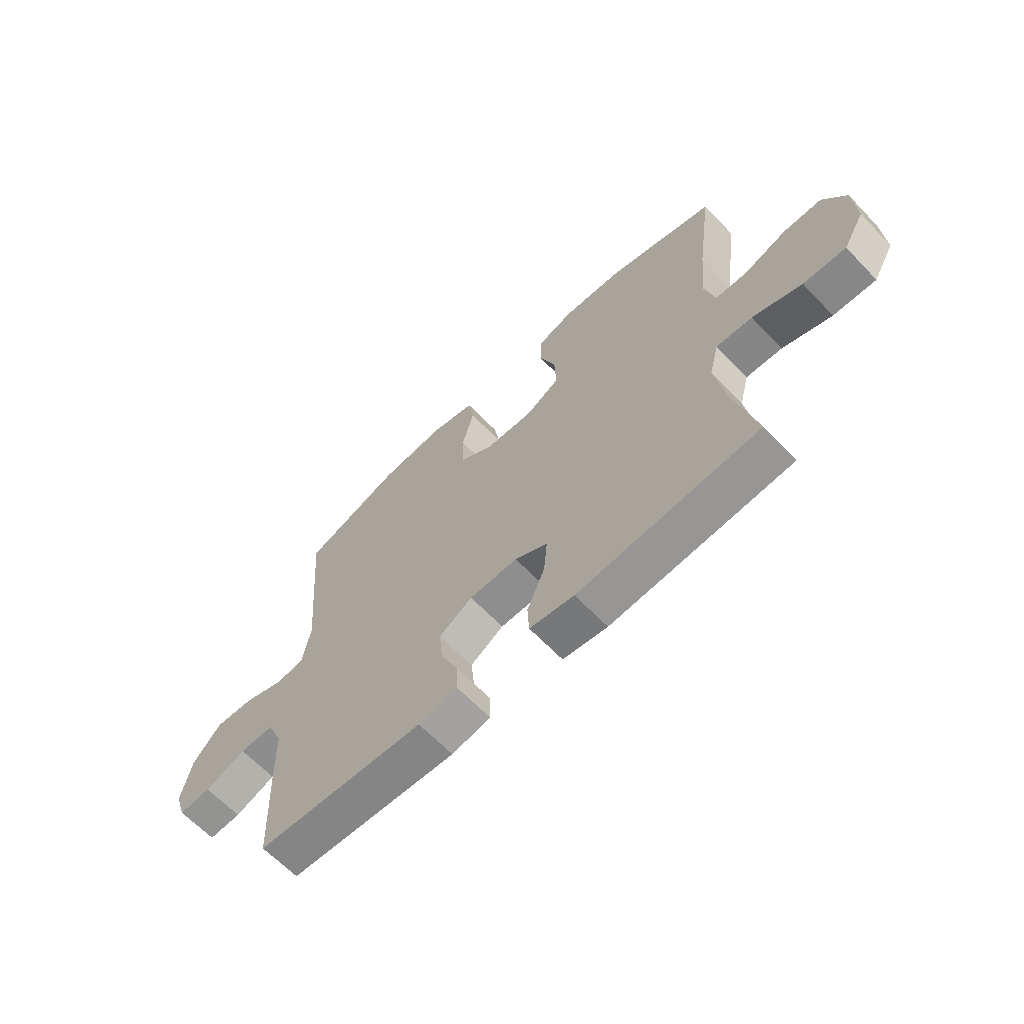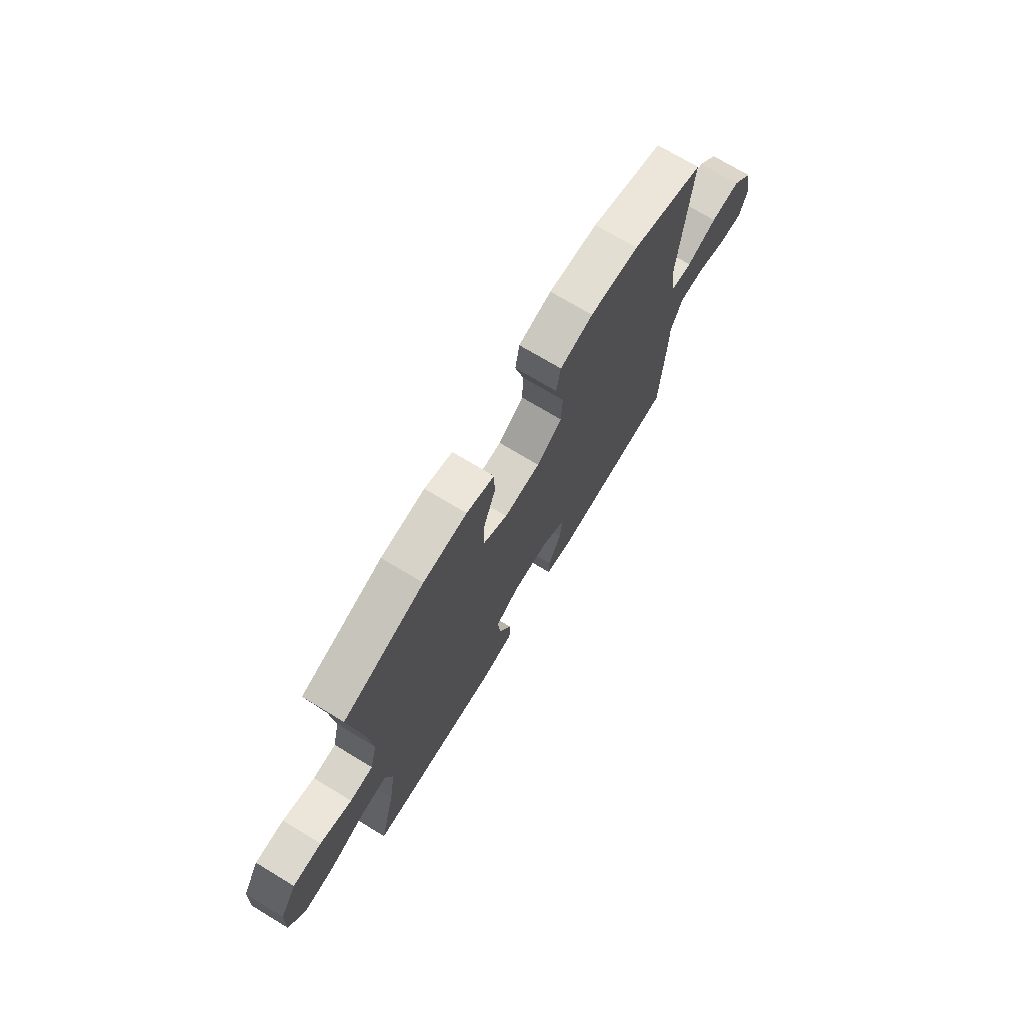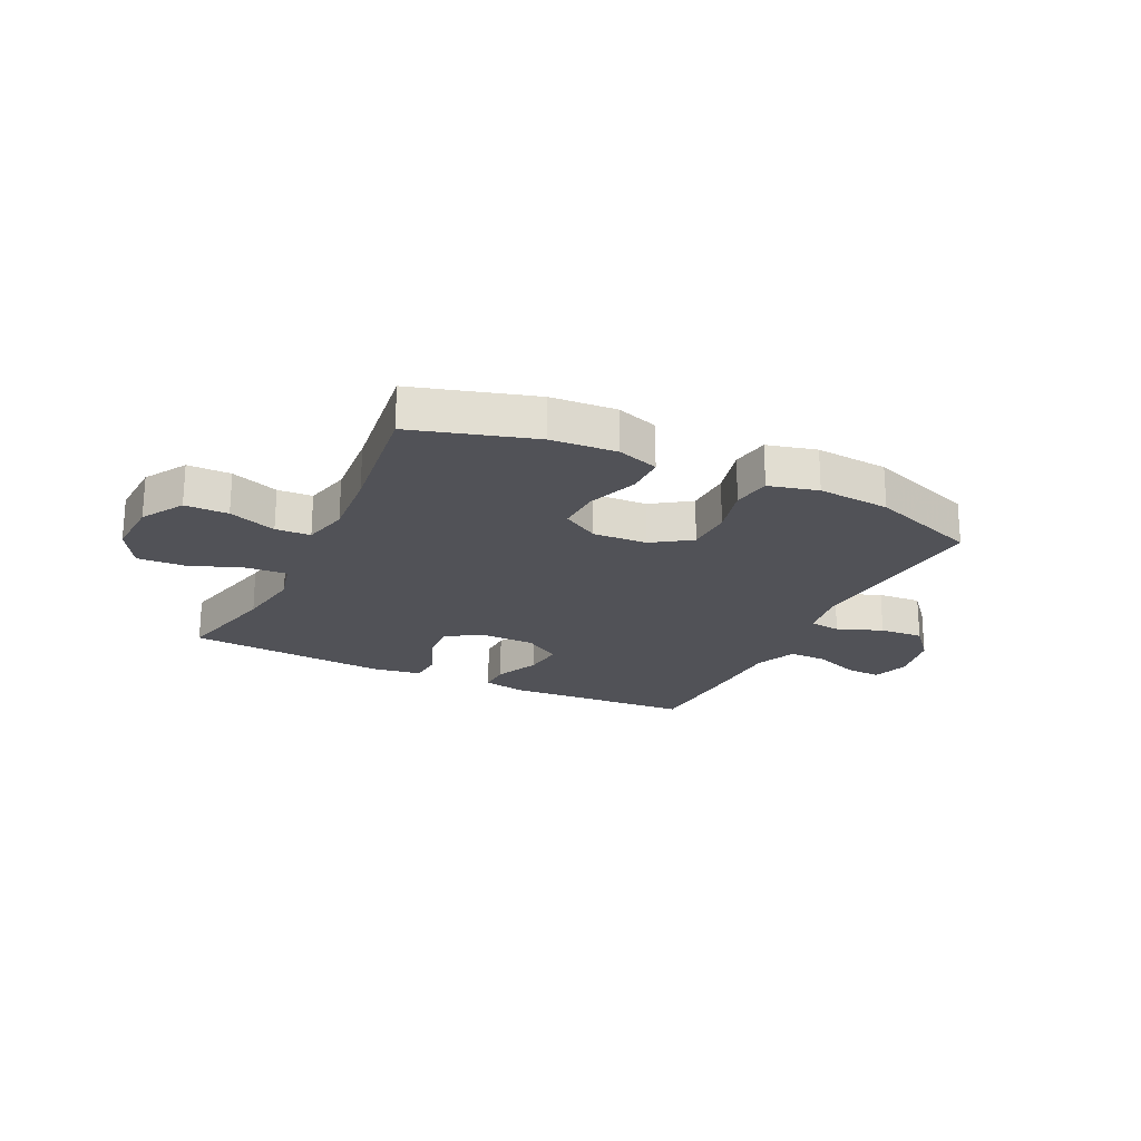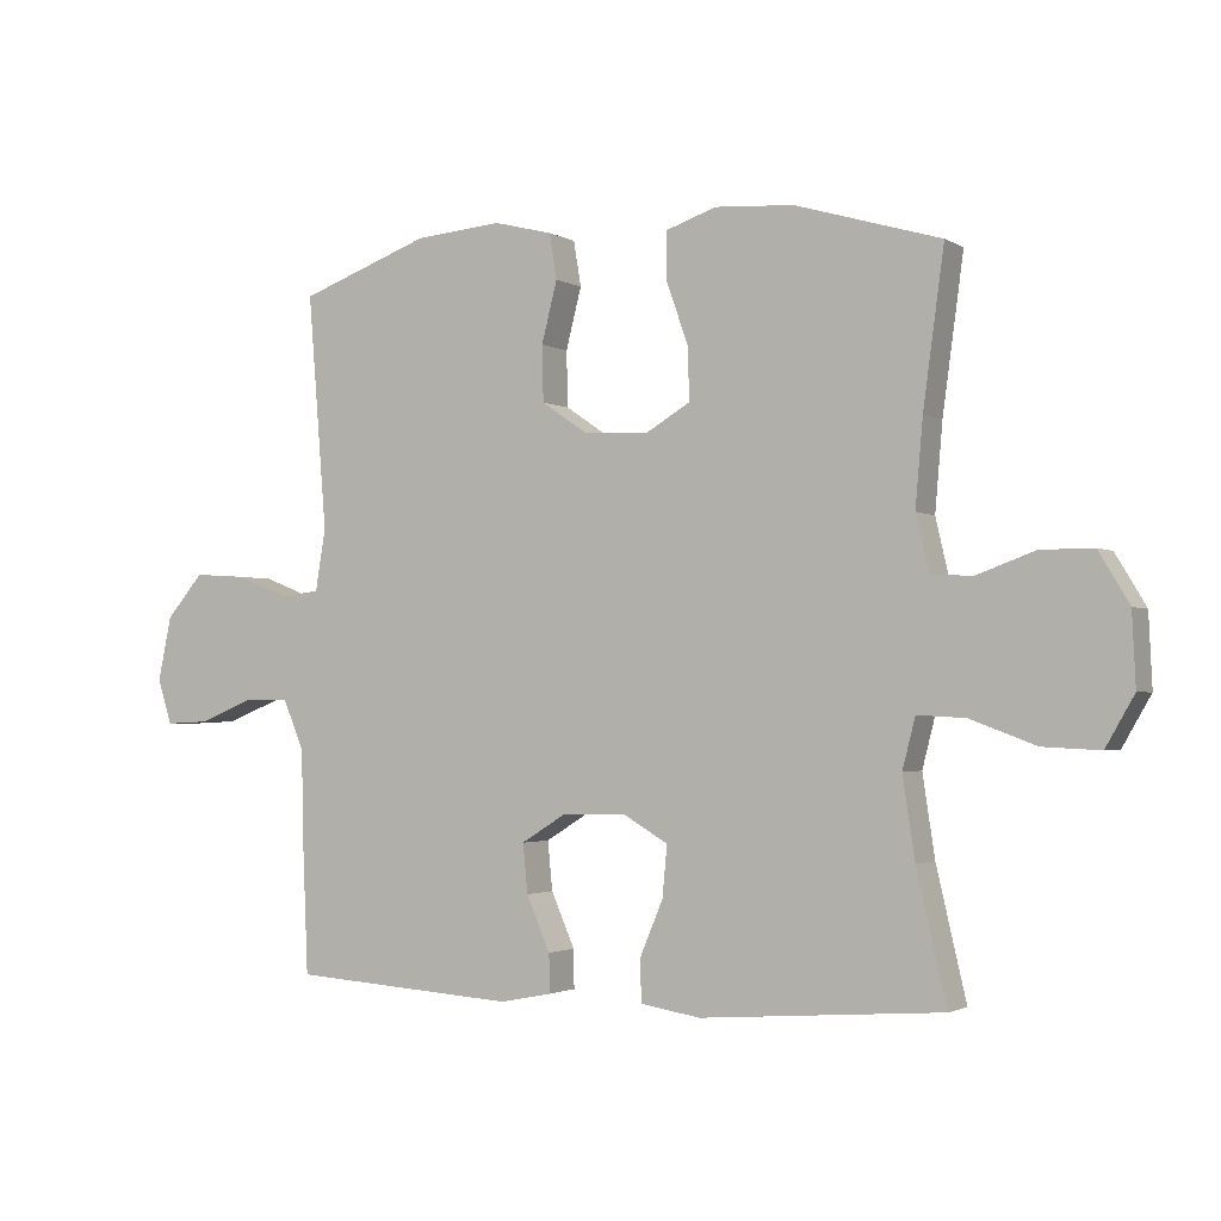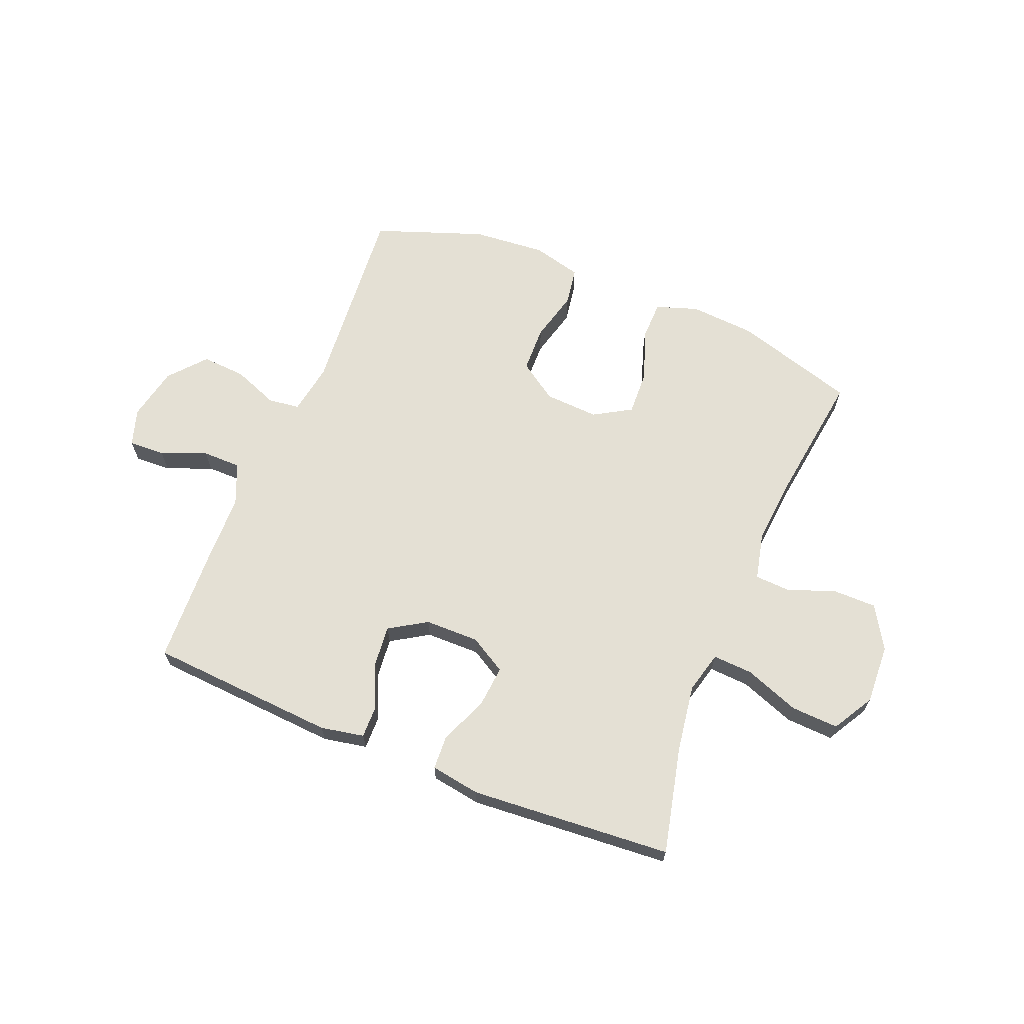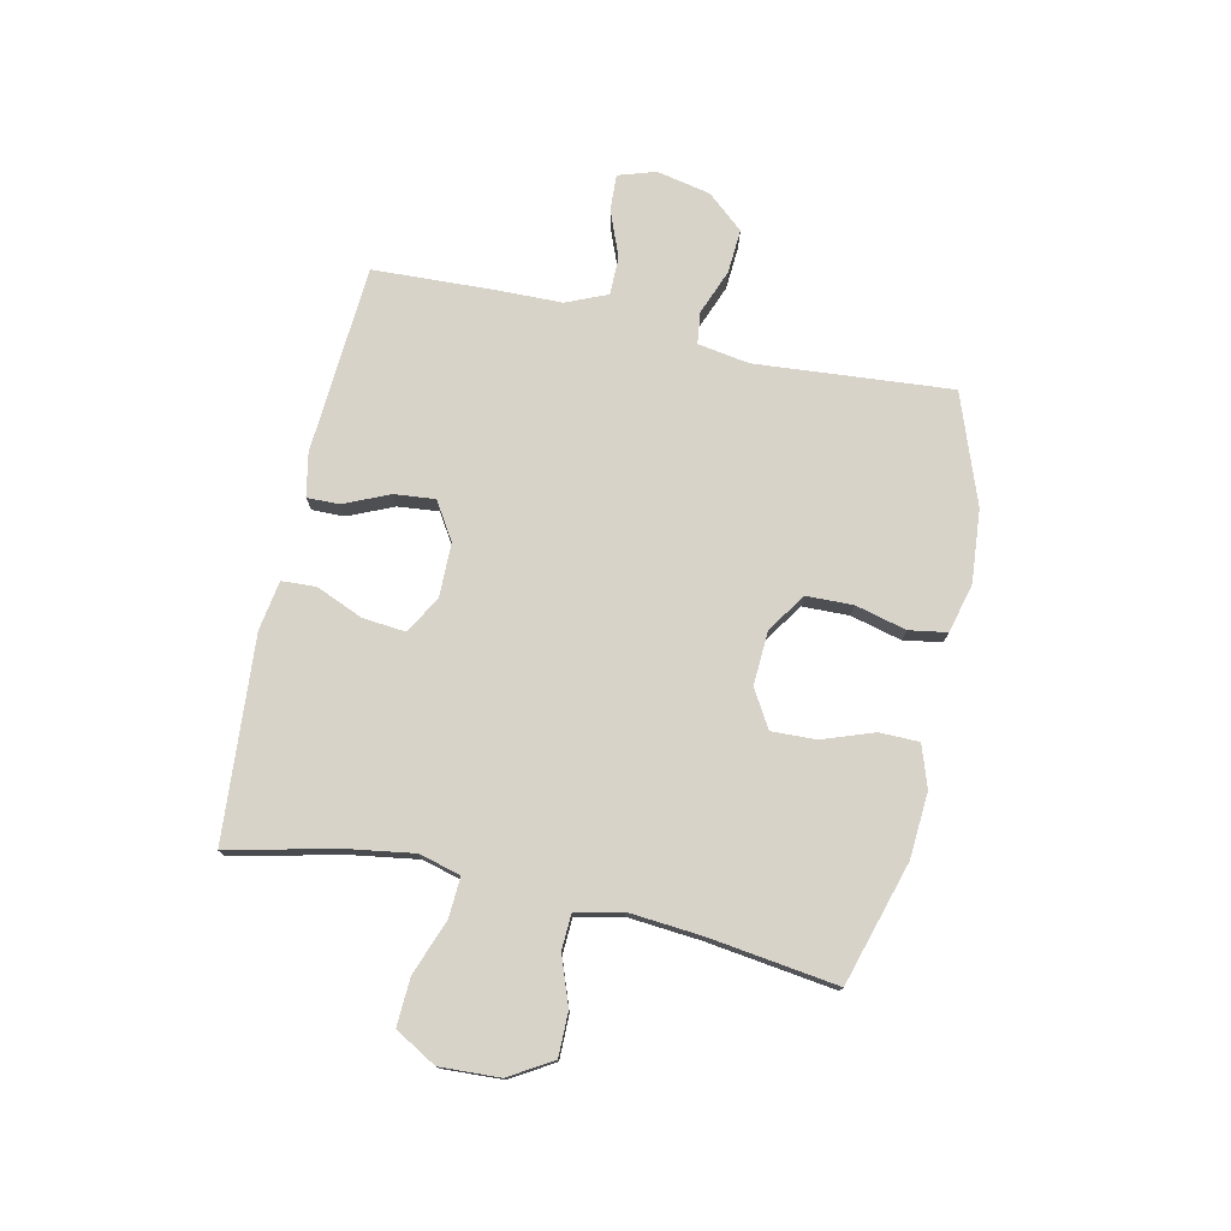
<metadata>
{"format":"obj","ext":"obj","renderer":"f3d","projection":"perspective","resolution":1024,"background":"white","views":[{"elev":-64.6,"azim":-136.2,"up":"+Z"},{"elev":72.5,"azim":-58.9,"up":"+Z"},{"elev":-21.6,"azim":-25.8,"up":"+Y"},{"elev":-2.1,"azim":-151.5,"up":"+Z"},{"elev":66.1,"azim":-157.8,"up":"+Y"},{"elev":76.0,"azim":-77.7,"up":"+Y"}]}
</metadata>
<code>
v -0.5 0.07 0.5
v -0.285 0.07 0.564
v -0.169 0.07 0.572
v -0.095 0.07 0.547
v -0.094 0.07 0.477
v -0.126 0.07 0.387
v -0.129 0.07 0.308
v -0.063 0.07 0.269
v 0.033 0.07 0.274
v 0.101 0.07 0.32
v 0.103 0.07 0.402
v 0.08 0.07 0.492
v 0.091 0.07 0.559
v 0.178 0.07 0.581
v 0.307 0.07 0.57
v 0.5 0.07 0.5
v 0.472 0.07 0.154
v 0.487 0.07 0.063
v 0.543 0.07 0.056
v 0.623 0.07 0.087
v 0.701 0.07 0.092
v 0.756 0.07 0.028
v 0.776 0.07 -0.067
v 0.755 0.07 -0.133
v 0.691 0.07 -0.13
v 0.61 0.07 -0.098
v 0.542 0.07 -0.098
v 0.511 0.07 -0.171
v 0.509 0.07 -0.286
v 0.5 0.07 -0.5
v 0.167 0.07 -0.522
v 0.09 0.07 -0.507
v 0.091 0.07 -0.45
v 0.126 0.07 -0.37
v 0.133 0.07 -0.298
v 0.067 0.07 -0.257
v -0.029 0.07 -0.256
v -0.094 0.07 -0.294
v -0.087 0.07 -0.369
v -0.052 0.07 -0.452
v -0.055 0.07 -0.513
v -0.143 0.07 -0.527
v -0.5 0.07 -0.5
v -0.456 0.07 -0.311
v -0.438 0.07 -0.192
v -0.457 0.07 -0.118
v -0.528 0.07 -0.122
v -0.625 0.07 -0.158
v -0.709 0.07 -0.162
v -0.751 0.07 -0.089
v -0.746 0.07 0.017
v -0.701 0.07 0.092
v -0.624 0.07 0.092
v -0.539 0.07 0.061
v -0.477 0.07 0.064
v -0.458 0.07 0.146
v -0.469 0.07 0.273
v -0.5 0 0.5
v -0.285 0 0.564
v -0.169 0 0.572
v -0.095 0 0.547
v -0.094 0 0.477
v -0.126 0 0.387
v -0.129 0 0.308
v -0.063 0 0.269
v 0.033 0 0.274
v 0.101 0 0.32
v 0.103 0 0.402
v 0.08 0 0.492
v 0.091 0 0.559
v 0.178 0 0.581
v 0.307 0 0.57
v 0.5 0 0.5
v 0.472 0 0.154
v 0.487 0 0.063
v 0.543 0 0.056
v 0.623 0 0.087
v 0.701 0 0.092
v 0.756 0 0.028
v 0.776 0 -0.067
v 0.755 0 -0.133
v 0.691 0 -0.13
v 0.61 0 -0.098
v 0.542 0 -0.098
v 0.511 0 -0.171
v 0.509 0 -0.286
v 0.5 0 -0.5
v 0.167 0 -0.522
v 0.09 0 -0.507
v 0.091 0 -0.45
v 0.126 0 -0.37
v 0.133 0 -0.298
v 0.067 0 -0.257
v -0.029 0 -0.256
v -0.094 0 -0.294
v -0.087 0 -0.369
v -0.052 0 -0.452
v -0.055 0 -0.513
v -0.143 0 -0.527
v -0.5 0 -0.5
v -0.456 0 -0.311
v -0.438 0 -0.192
v -0.457 0 -0.118
v -0.528 0 -0.122
v -0.625 0 -0.158
v -0.709 0 -0.162
v -0.751 0 -0.089
v -0.746 0 0.017
v -0.701 0 0.092
v -0.624 0 0.092
v -0.539 0 0.061
v -0.477 0 0.064
v -0.458 0 0.146
v -0.469 0 0.273
f 52 53 54
f 51 52 54
f 50 51 54
f 49 50 54
f 48 49 54
f 47 48 54
f 46 47 54 55
f 45 46 55 56
f 42 43 44
f 41 42 44
f 40 41 44
f 39 40 44
f 38 39 44 45
f 37 38 45 56
f 32 33 34
f 31 32 34
f 30 31 34
f 29 30 34
f 28 29 34
f 27 28 34 35
f 24 25 26
f 23 24 26
f 22 23 26
f 21 22 26
f 20 21 26
f 19 20 26
f 18 19 26 27
f 15 16 17
f 14 15 17
f 13 14 17
f 12 13 17
f 11 12 17
f 10 11 17 18
f 27 35 36
f 18 27 36
f 10 18 36
f 9 10 36
f 4 5 6
f 3 4 6
f 2 3 6
f 1 2 6
f 57 1 6
f 57 6 7
f 56 57 7 8
f 36 37 56
f 9 36 56
f 8 9 56
f 111 110 109
f 111 109 108
f 111 108 107
f 111 107 106
f 111 106 105
f 111 105 104
f 112 111 104 103
f 113 112 103 102
f 101 100 99
f 101 99 98
f 101 98 97
f 101 97 96
f 102 101 96 95
f 113 102 95 94
f 91 90 89
f 91 89 88
f 91 88 87
f 91 87 86
f 91 86 85
f 92 91 85 84
f 83 82 81
f 83 81 80
f 83 80 79
f 83 79 78
f 83 78 77
f 83 77 76
f 84 83 76 75
f 74 73 72
f 74 72 71
f 74 71 70
f 74 70 69
f 74 69 68
f 75 74 68 67
f 93 92 84
f 93 84 75
f 93 75 67
f 93 67 66
f 63 62 61
f 63 61 60
f 63 60 59
f 63 59 58
f 63 58 114
f 64 63 114
f 65 64 114 113
f 113 94 93
f 113 93 66
f 113 66 65
f 1 58 59 2
f 2 59 60 3
f 3 60 61 4
f 4 61 62 5
f 5 62 63 6
f 6 63 64 7
f 7 64 65 8
f 8 65 66 9
f 9 66 67 10
f 10 67 68 11
f 11 68 69 12
f 12 69 70 13
f 13 70 71 14
f 14 71 72 15
f 15 72 73 16
f 16 73 74 17
f 17 74 75 18
f 18 75 76 19
f 19 76 77 20
f 20 77 78 21
f 21 78 79 22
f 22 79 80 23
f 23 80 81 24
f 24 81 82 25
f 25 82 83 26
f 26 83 84 27
f 27 84 85 28
f 28 85 86 29
f 29 86 87 30
f 30 87 88 31
f 31 88 89 32
f 32 89 90 33
f 33 90 91 34
f 34 91 92 35
f 35 92 93 36
f 36 93 94 37
f 37 94 95 38
f 38 95 96 39
f 39 96 97 40
f 40 97 98 41
f 41 98 99 42
f 42 99 100 43
f 43 100 101 44
f 44 101 102 45
f 45 102 103 46
f 46 103 104 47
f 47 104 105 48
f 48 105 106 49
f 49 106 107 50
f 50 107 108 51
f 51 108 109 52
f 52 109 110 53
f 53 110 111 54
f 54 111 112 55
f 55 112 113 56
f 56 113 114 57
f 57 114 58 1

</code>
